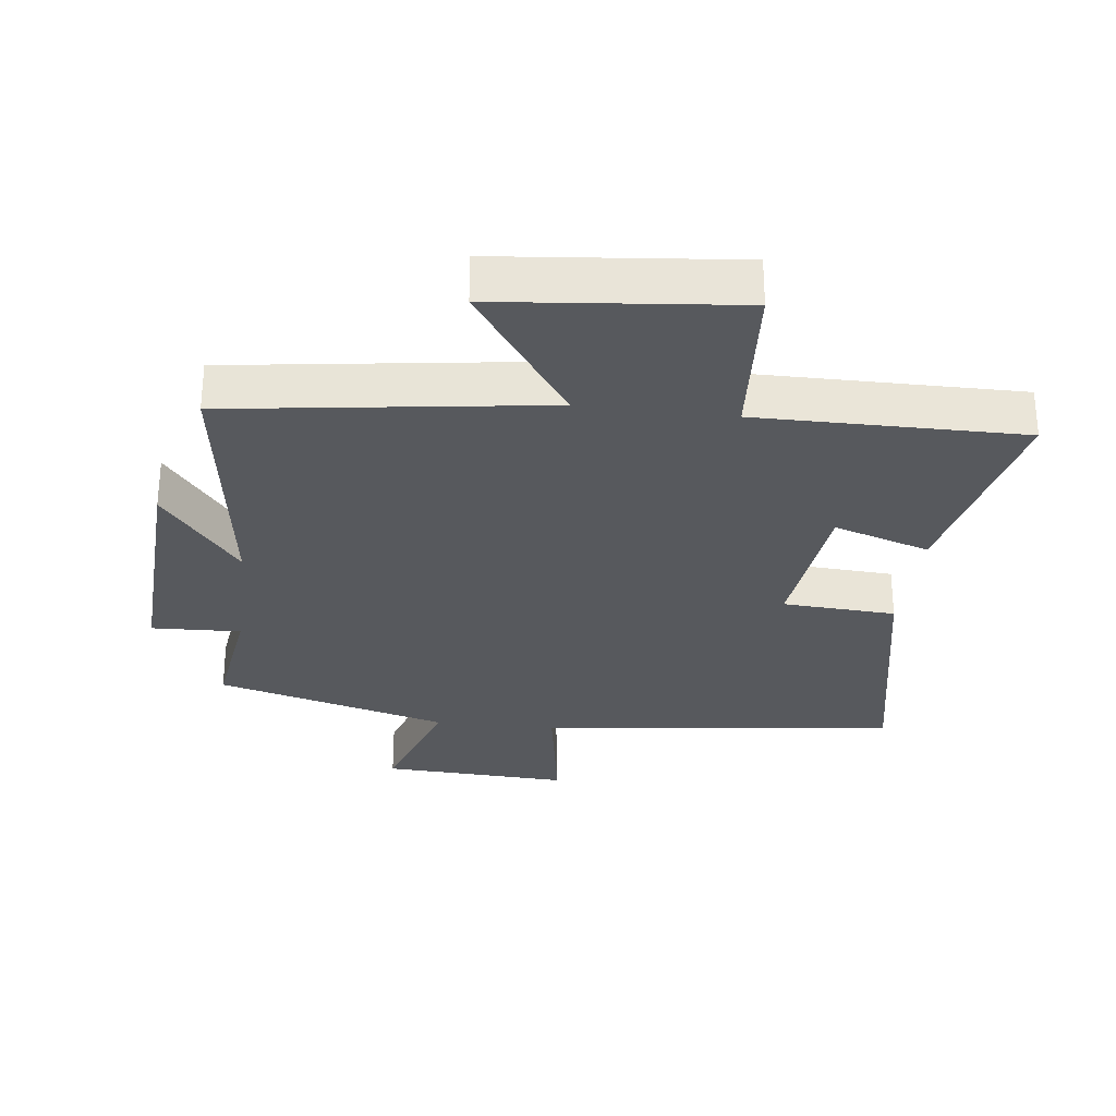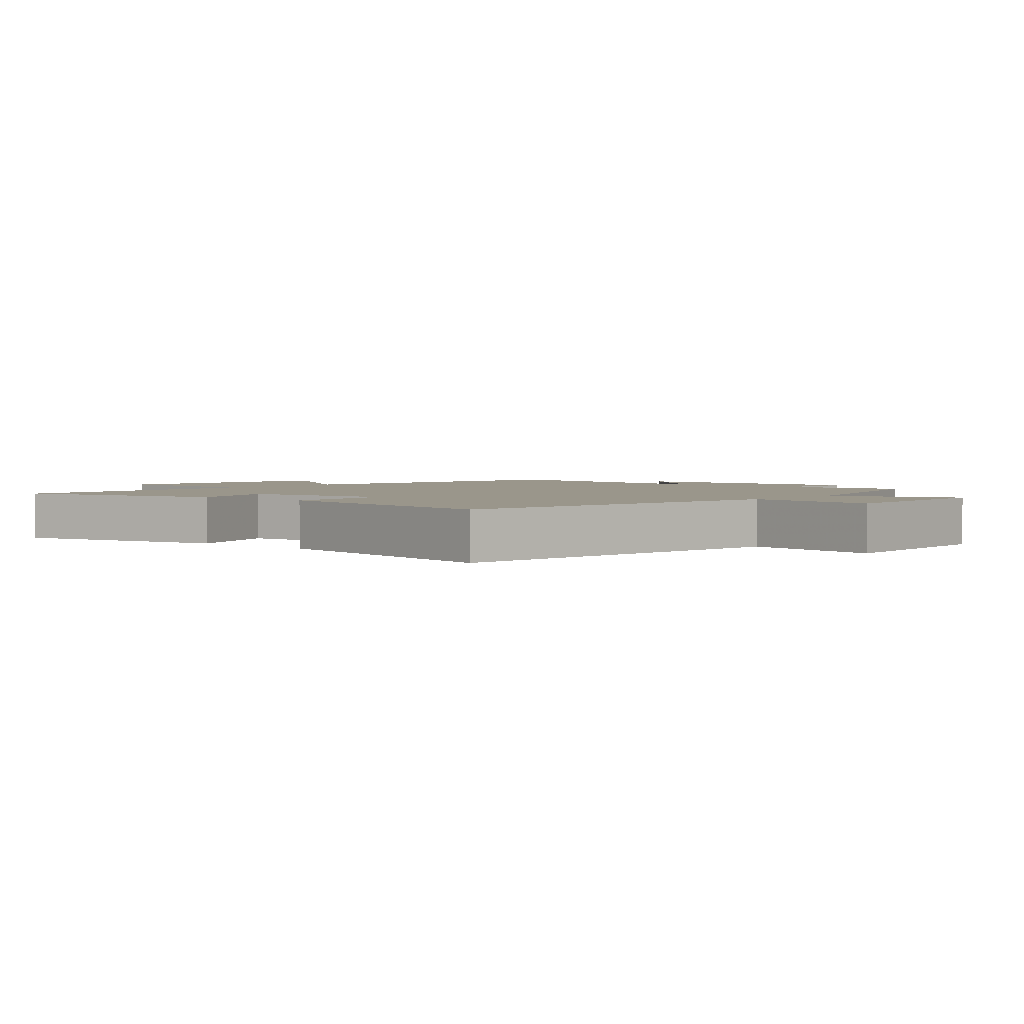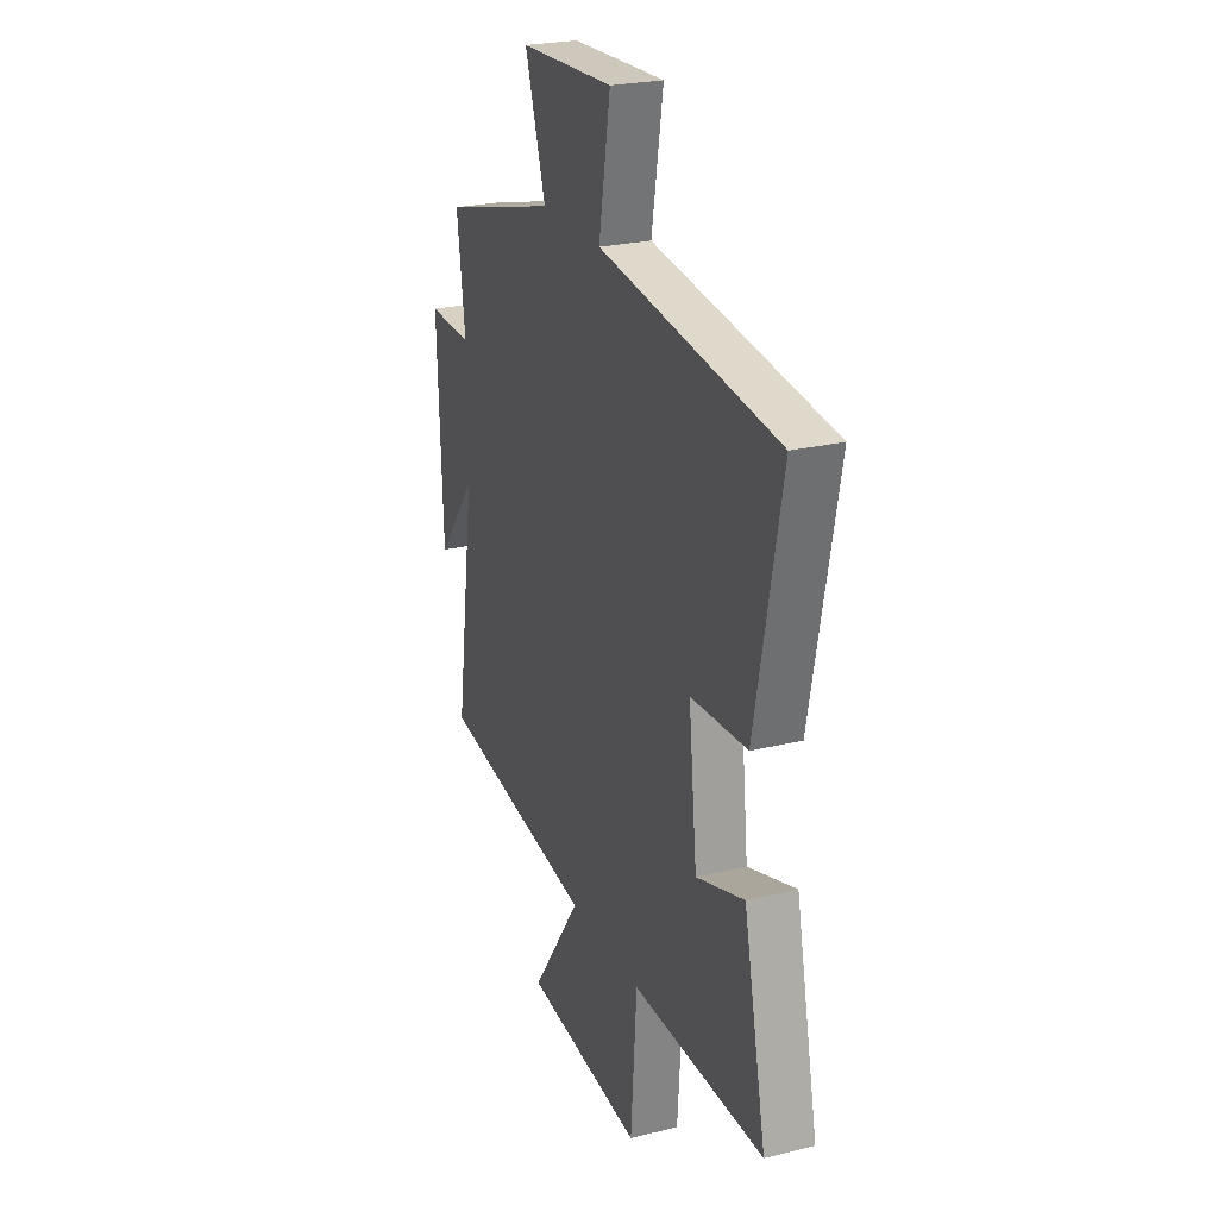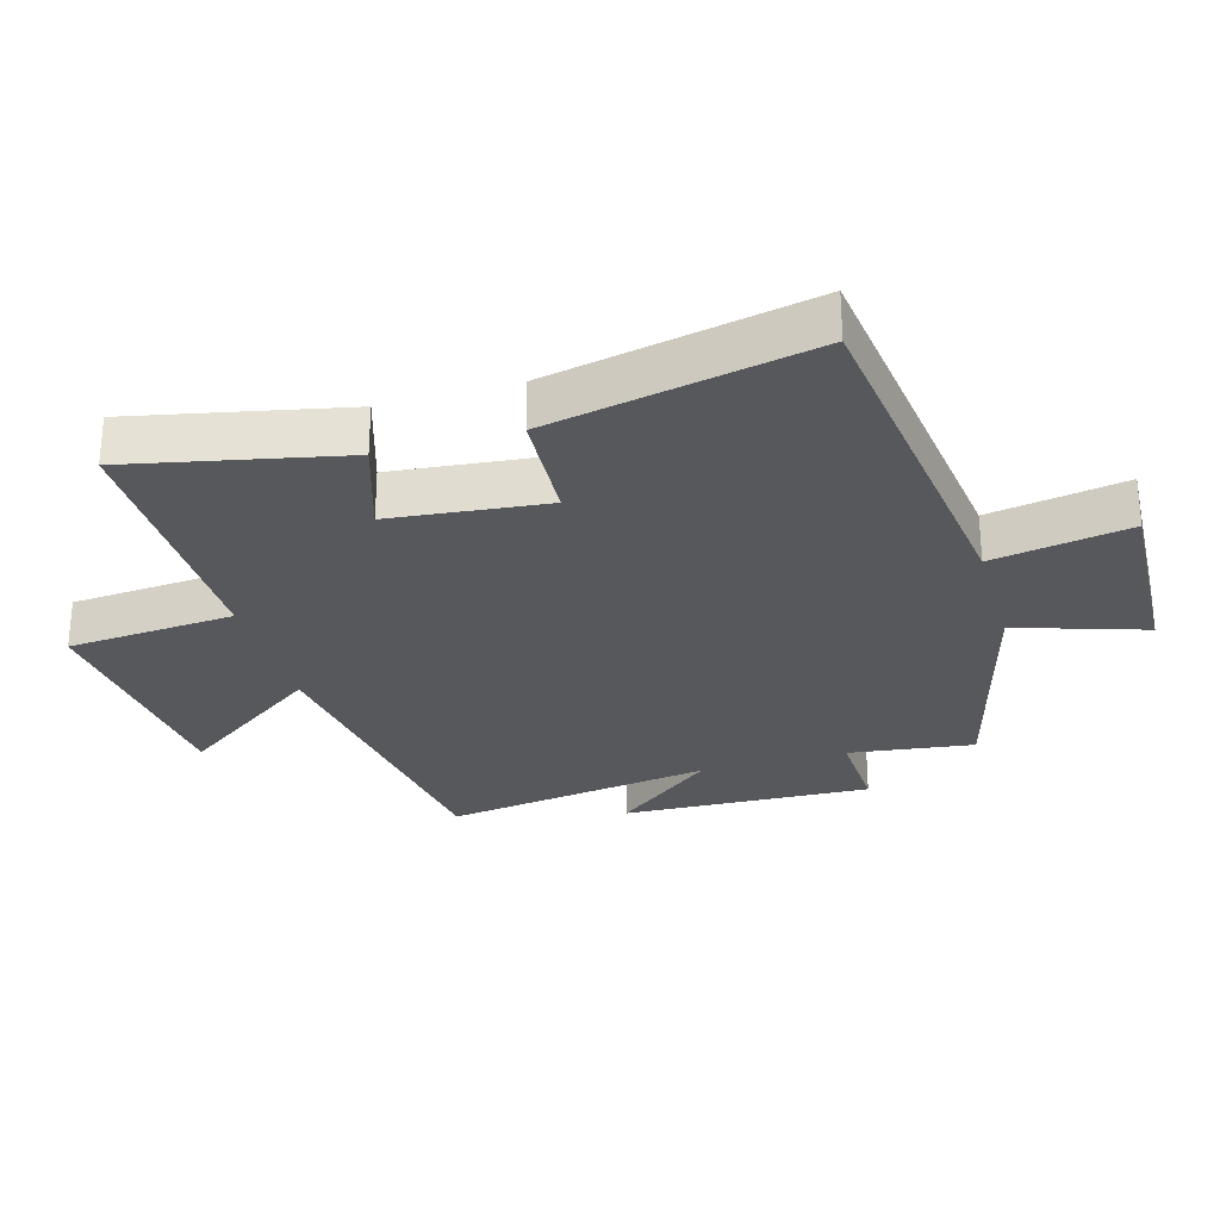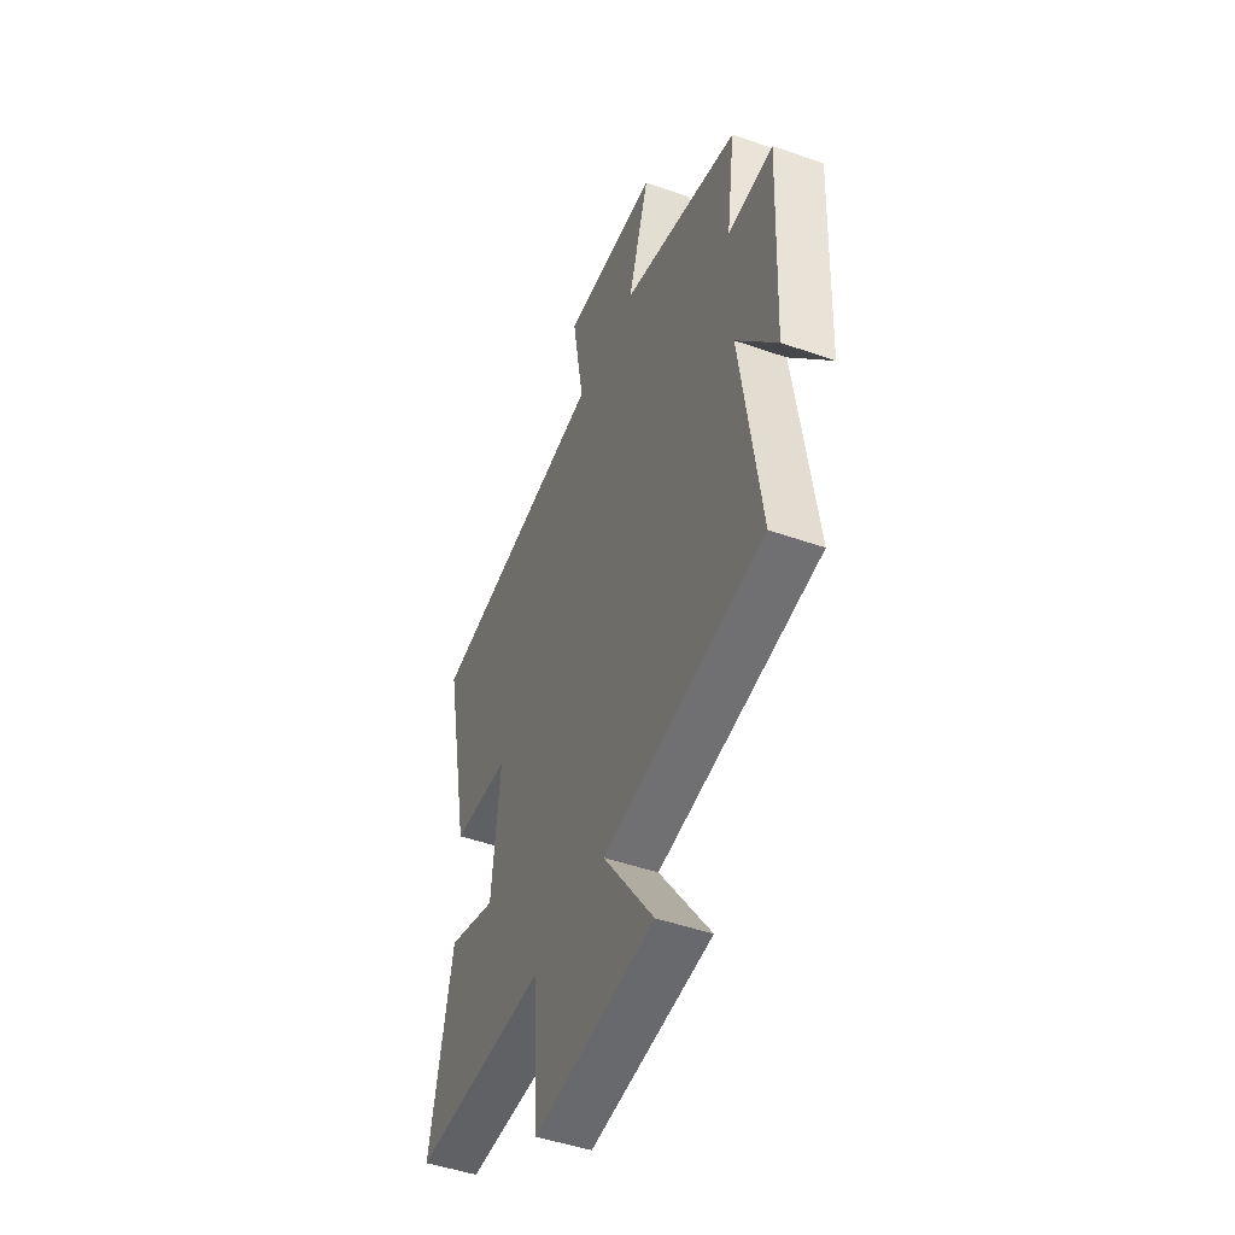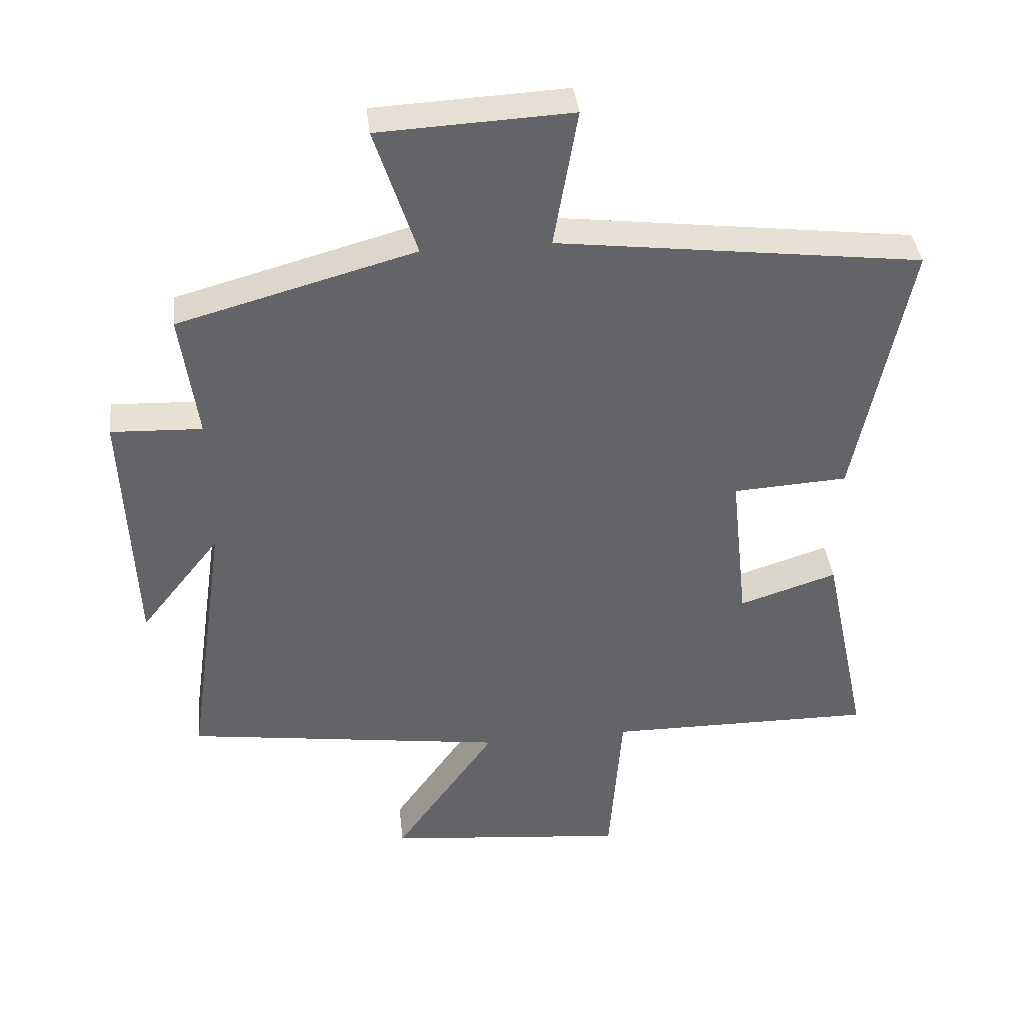
<metadata>
{"format":"obj","ext":"obj","renderer":"f3d","projection":"perspective","resolution":1024,"background":"white","views":[{"elev":-29.3,"azim":172.9,"up":"+Y"},{"elev":2.4,"azim":-49.2,"up":"+Y"},{"elev":24.6,"azim":-111.8,"up":"+Z"},{"elev":-28.3,"azim":-73.8,"up":"+Y"},{"elev":-47.2,"azim":68.3,"up":"+Z"},{"elev":39.1,"azim":173.5,"up":"+Z"}]}
</metadata>
<code>
v 0.526 0.07 0.401
v 0.5 0.07 0.209
v 0.638 0.07 0.215
v 0.622 0.07 -0.169
v 0.5 0.07 -0.015
v 0.56 0.07 -0.43
v 0.072 0.07 -0.5
v 0.227 0.07 -0.72
v -0.141 0.07 -0.758
v -0.16 0.07 -0.5
v -0.57 0.07 -0.504
v -0.5 0.07 -0.177
v -0.351 0.07 -0.225
v -0.325 0.07 0.015
v -0.5 0.07 0.025
v -0.581 0.07 0.43
v -0.026 0.07 0.5
v -0.062 0.07 0.711
v 0.23 0.07 0.697
v 0.166 0.07 0.5
v 0.526 0 0.401
v 0.5 0 0.209
v 0.638 0 0.215
v 0.622 0 -0.169
v 0.5 0 -0.015
v 0.56 0 -0.43
v 0.072 0 -0.5
v 0.227 0 -0.72
v -0.141 0 -0.758
v -0.16 0 -0.5
v -0.57 0 -0.504
v -0.5 0 -0.177
v -0.351 0 -0.225
v -0.325 0 0.015
v -0.5 0 0.025
v -0.581 0 0.43
v -0.026 0 0.5
v -0.062 0 0.711
v 0.23 0 0.697
v 0.166 0 0.5
f 17 18 19 20
f 17 20 1 2
f 14 15 16 17
f 13 14 17 2
f 10 11 12 13
f 10 13 2 3
f 7 8 9 10
f 5 6 7 10
f 5 10 3
f 3 4 5
f 40 39 38 37
f 22 21 40 37
f 37 36 35 34
f 22 37 34 33
f 33 32 31 30
f 23 22 33 30
f 30 29 28 27
f 30 27 26 25
f 23 30 25
f 25 24 23
f 1 21 22 2
f 2 22 23 3
f 3 23 24 4
f 4 24 25 5
f 5 25 26 6
f 6 26 27 7
f 7 27 28 8
f 8 28 29 9
f 9 29 30 10
f 10 30 31 11
f 11 31 32 12
f 12 32 33 13
f 13 33 34 14
f 14 34 35 15
f 15 35 36 16
f 16 36 37 17
f 17 37 38 18
f 18 38 39 19
f 19 39 40 20
f 20 40 21 1

</code>
